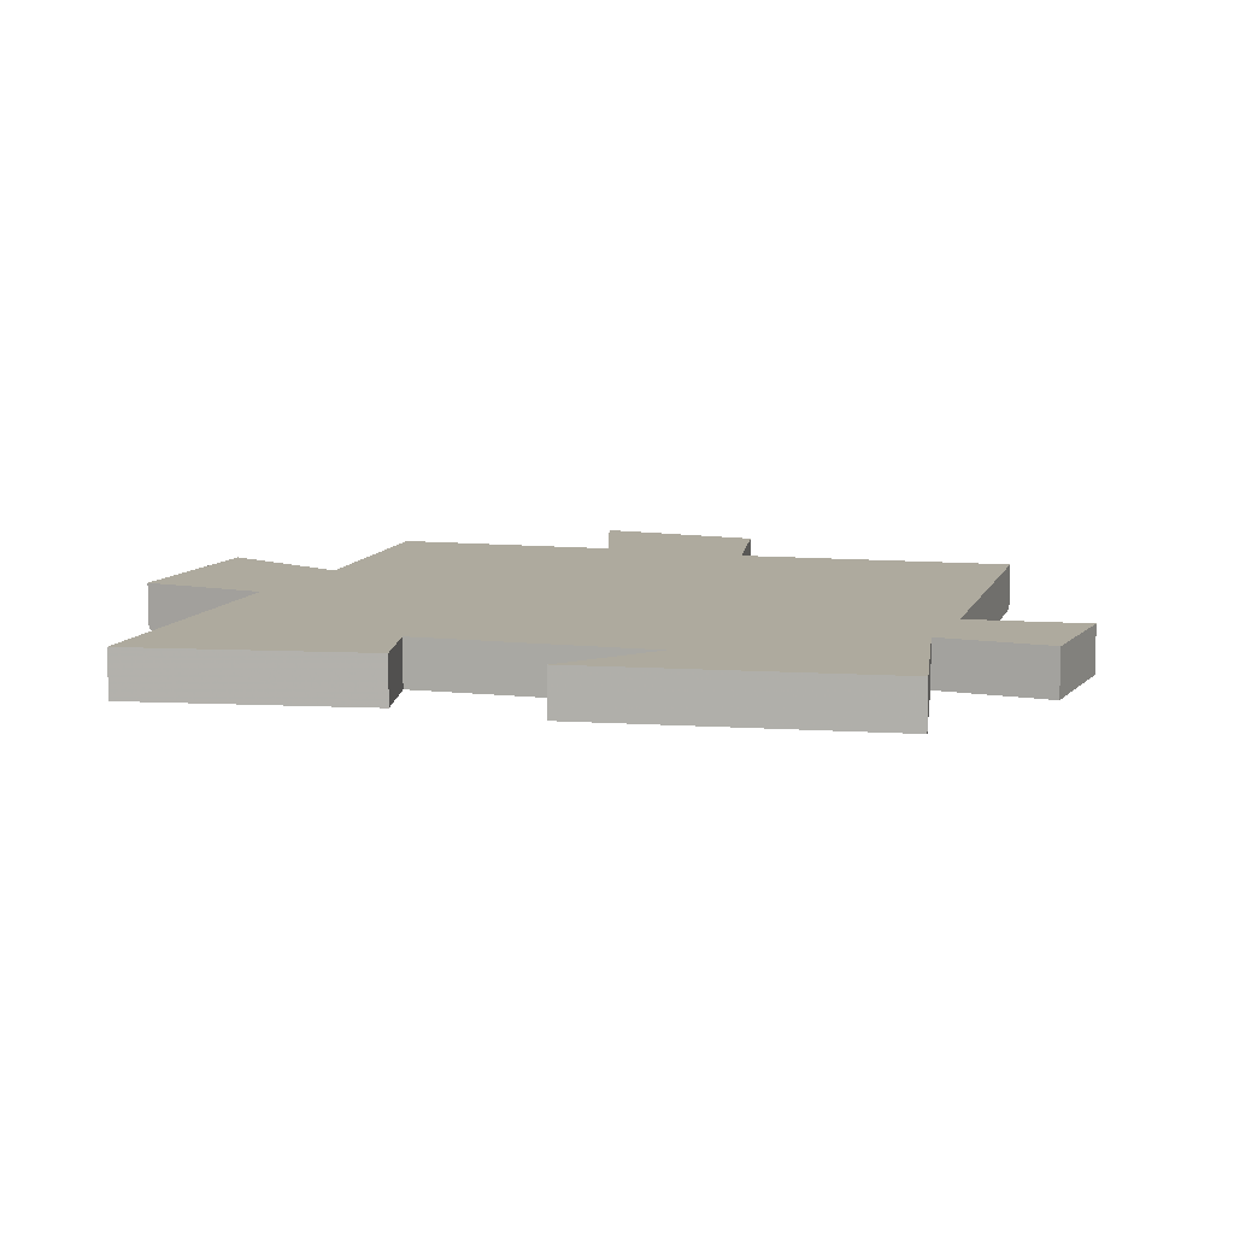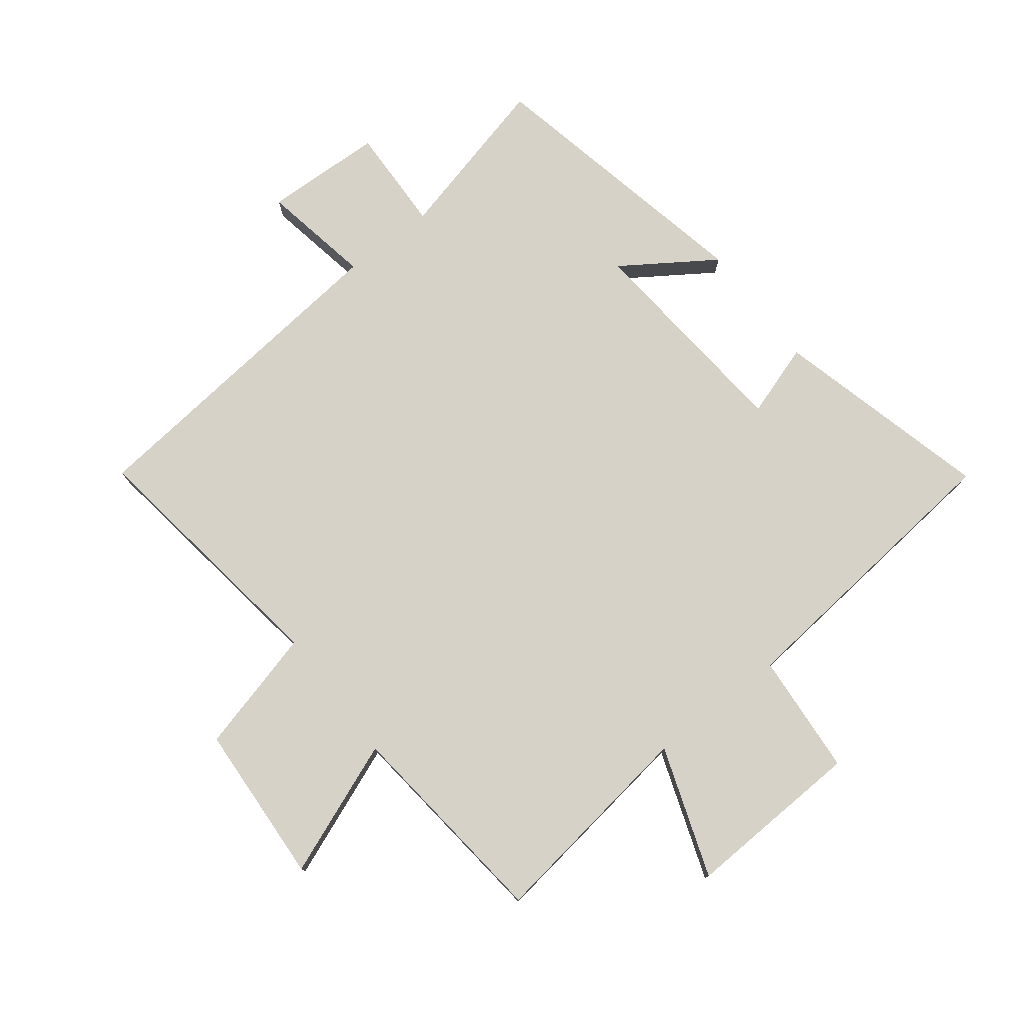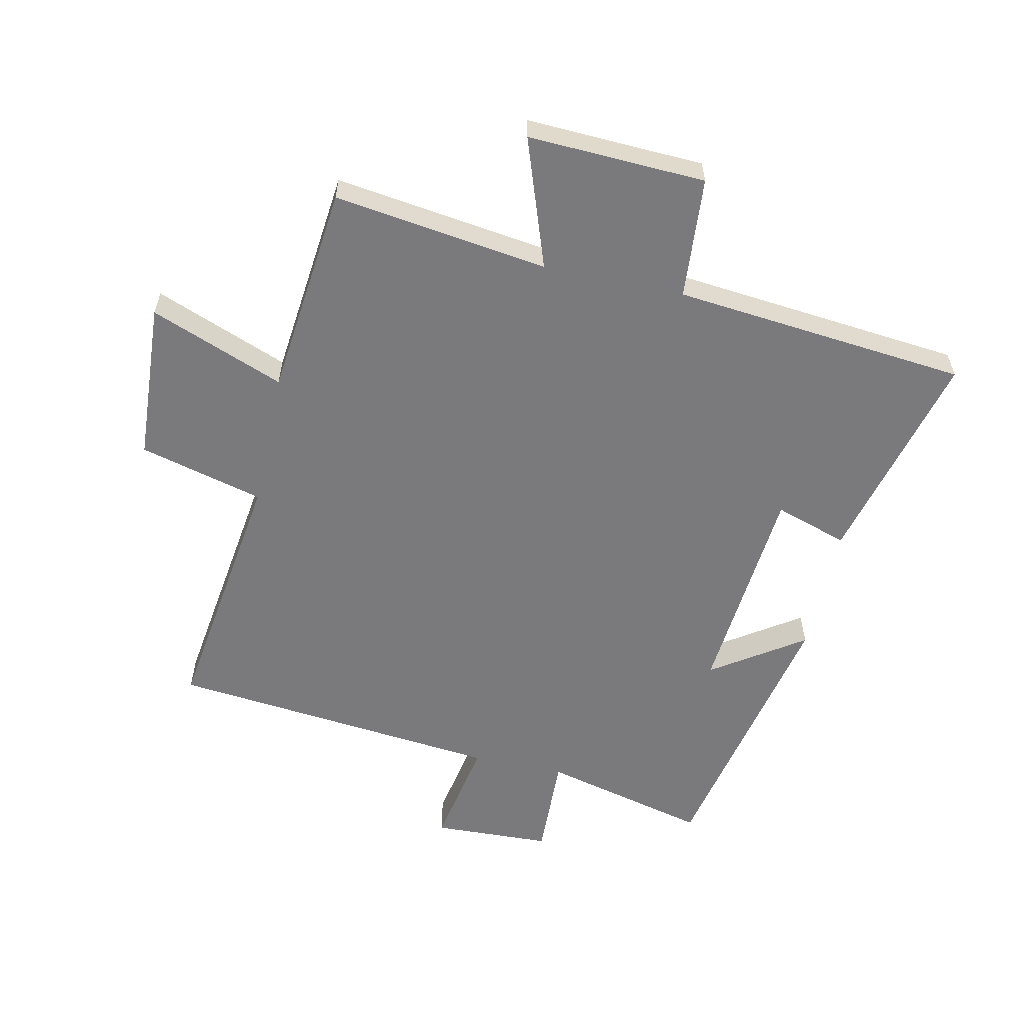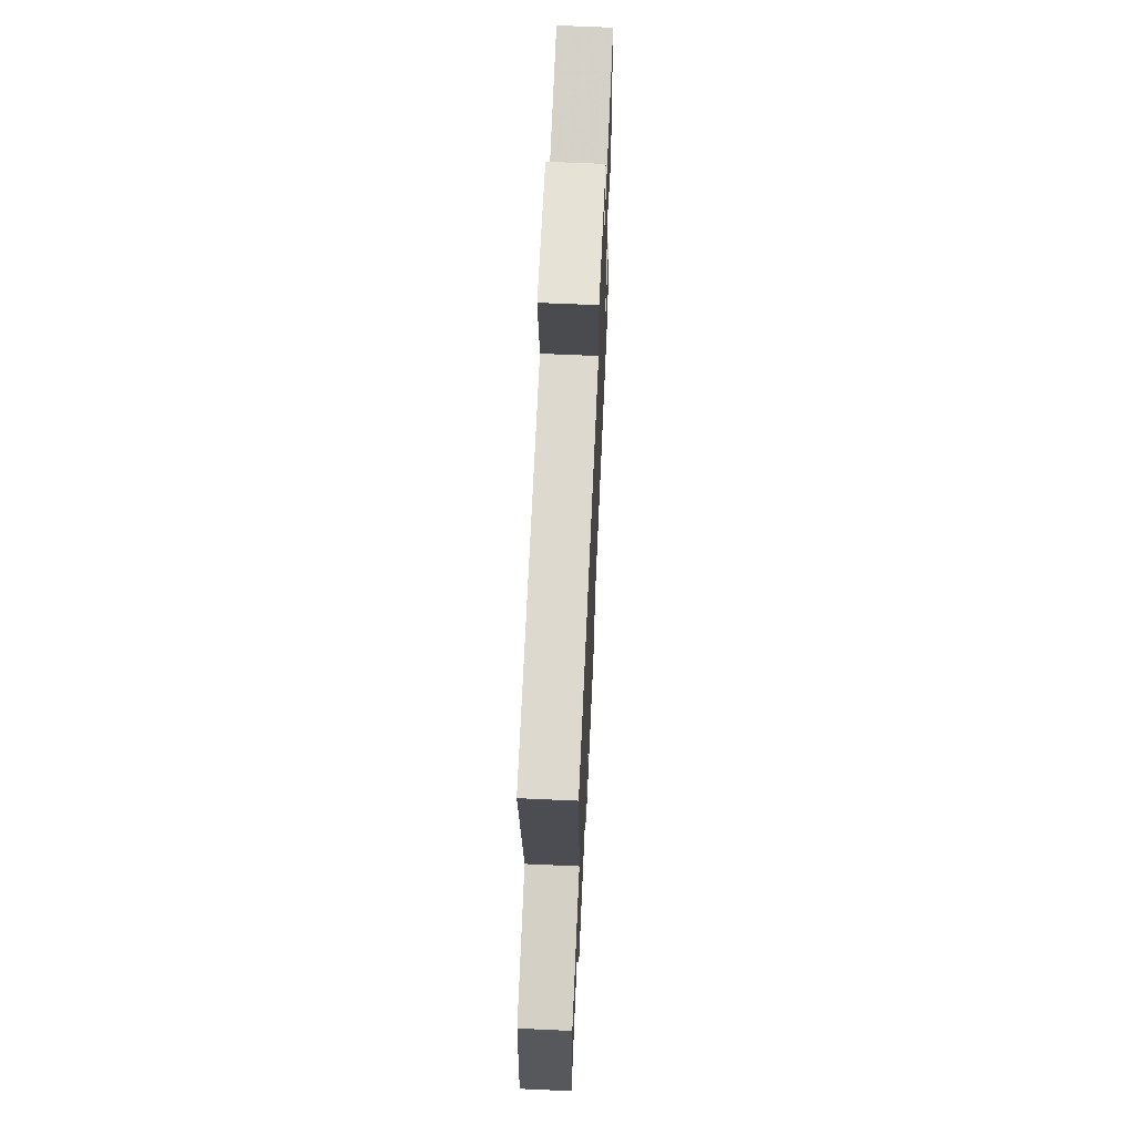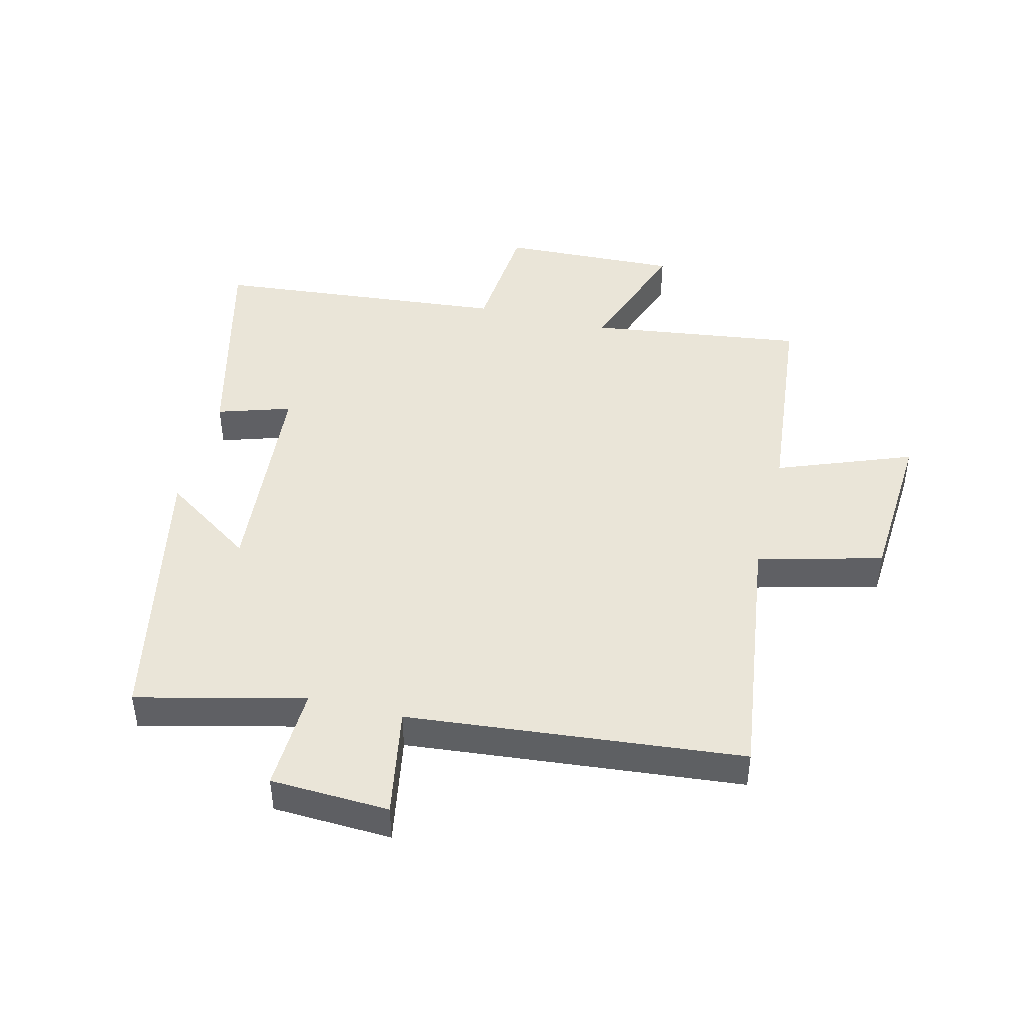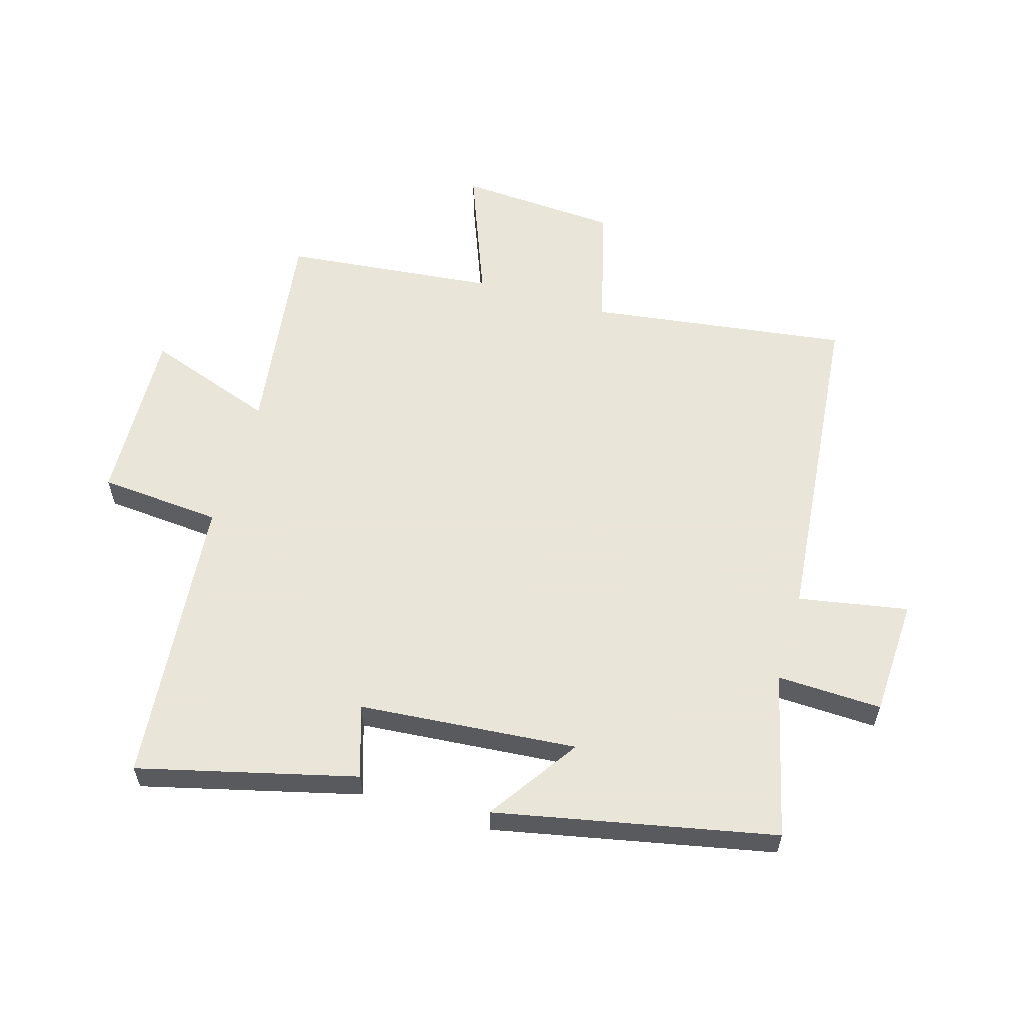
<metadata>
{"format":"obj","ext":"obj","renderer":"f3d","projection":"perspective","resolution":1024,"background":"white","views":[{"elev":9.3,"azim":-68.6,"up":"+Y"},{"elev":77.5,"azim":142.1,"up":"+Y"},{"elev":-58.2,"azim":167.7,"up":"+Y"},{"elev":65.9,"azim":92.6,"up":"+Z"},{"elev":44.8,"azim":14.1,"up":"+Y"},{"elev":58.6,"azim":-73.5,"up":"+Y"}]}
</metadata>
<code>
v 0.464 0.07 -0.547
v 0.117 0.07 -0.5
v 0.191 0.07 -0.71
v -0.097 0.07 -0.698
v -0.113 0.07 -0.5
v -0.589 0.07 -0.454
v -0.5 0.07 -0.102
v -0.382 0.07 -0.14
v -0.352 0.07 0.214
v -0.5 0.07 0.114
v -0.407 0.07 0.566
v -0.137 0.07 0.5
v -0.143 0.07 0.67
v 0.049 0.07 0.678
v 0.017 0.07 0.5
v 0.558 0.07 0.446
v 0.5 0.07 0.026
v 0.701 0.07 -0.026
v 0.717 0.07 -0.286
v 0.5 0.07 -0.202
v 0.464 0 -0.547
v 0.117 0 -0.5
v 0.191 0 -0.71
v -0.097 0 -0.698
v -0.113 0 -0.5
v -0.589 0 -0.454
v -0.5 0 -0.102
v -0.382 0 -0.14
v -0.352 0 0.214
v -0.5 0 0.114
v -0.407 0 0.566
v -0.137 0 0.5
v -0.143 0 0.67
v 0.049 0 0.678
v 0.017 0 0.5
v 0.558 0 0.446
v 0.5 0 0.026
v 0.701 0 -0.026
v 0.717 0 -0.286
v 0.5 0 -0.202
f 17 18 19 20
f 17 20 1 2
f 15 16 17 2
f 12 13 14 15
f 12 15 2
f 9 10 11 12
f 8 9 12 2
f 7 8 2
f 6 7 2
f 5 6 2
f 2 3 4 5
f 40 39 38 37
f 22 21 40 37
f 22 37 36 35
f 35 34 33 32
f 22 35 32
f 32 31 30 29
f 22 32 29 28
f 22 28 27
f 22 27 26
f 22 26 25
f 25 24 23 22
f 1 21 22 2
f 2 22 23 3
f 3 23 24 4
f 4 24 25 5
f 5 25 26 6
f 6 26 27 7
f 7 27 28 8
f 8 28 29 9
f 9 29 30 10
f 10 30 31 11
f 11 31 32 12
f 12 32 33 13
f 13 33 34 14
f 14 34 35 15
f 15 35 36 16
f 16 36 37 17
f 17 37 38 18
f 18 38 39 19
f 19 39 40 20
f 20 40 21 1

</code>
